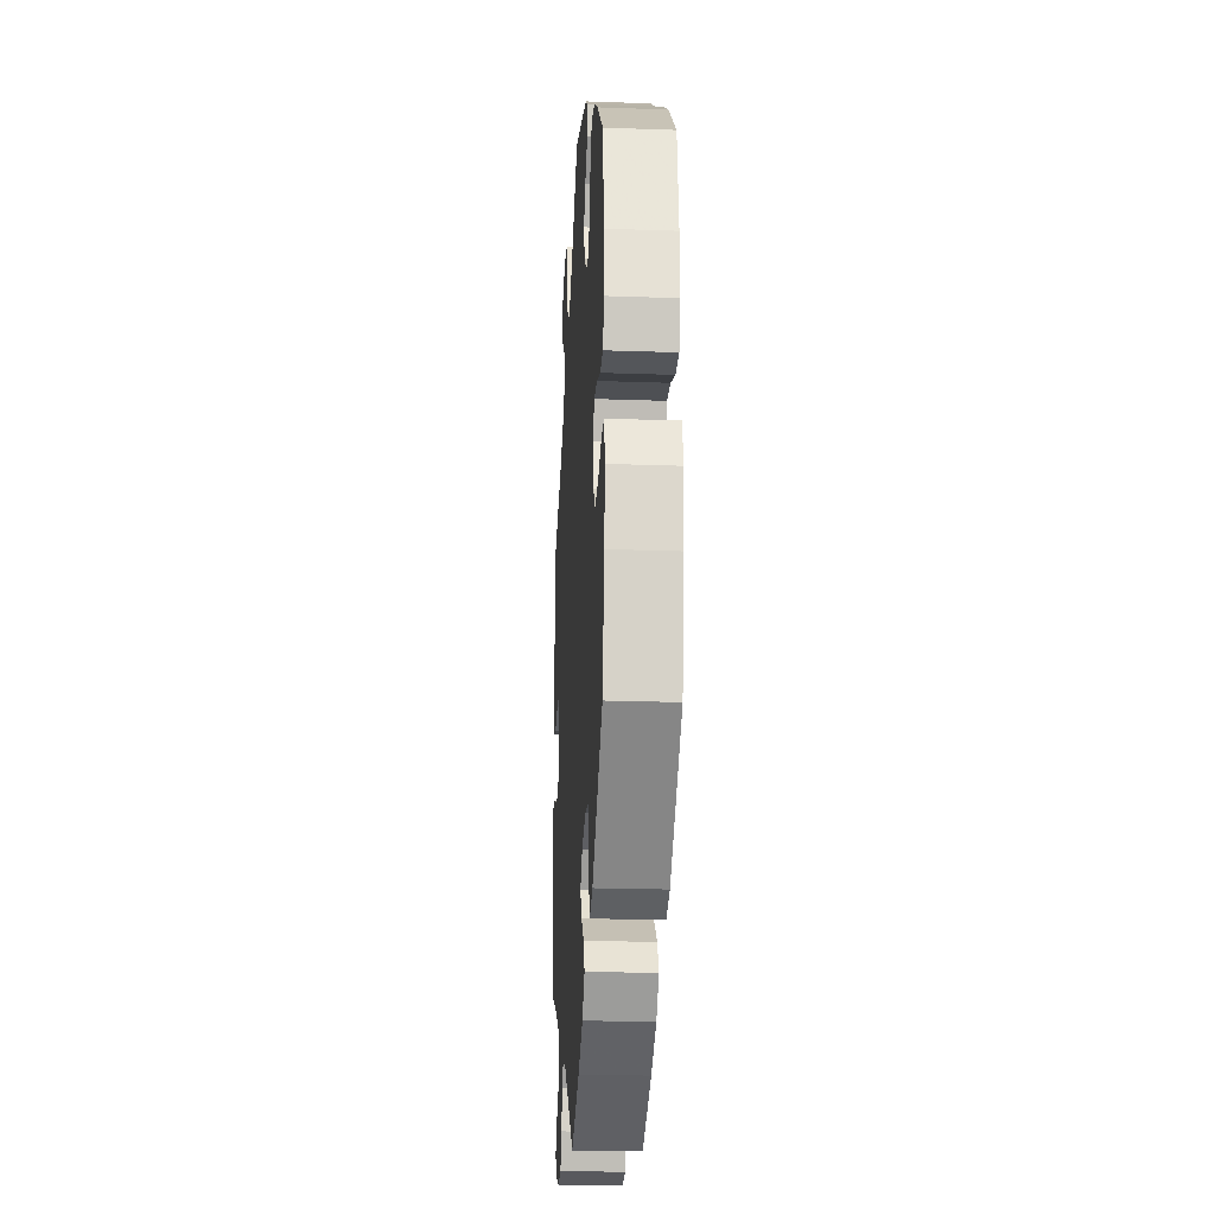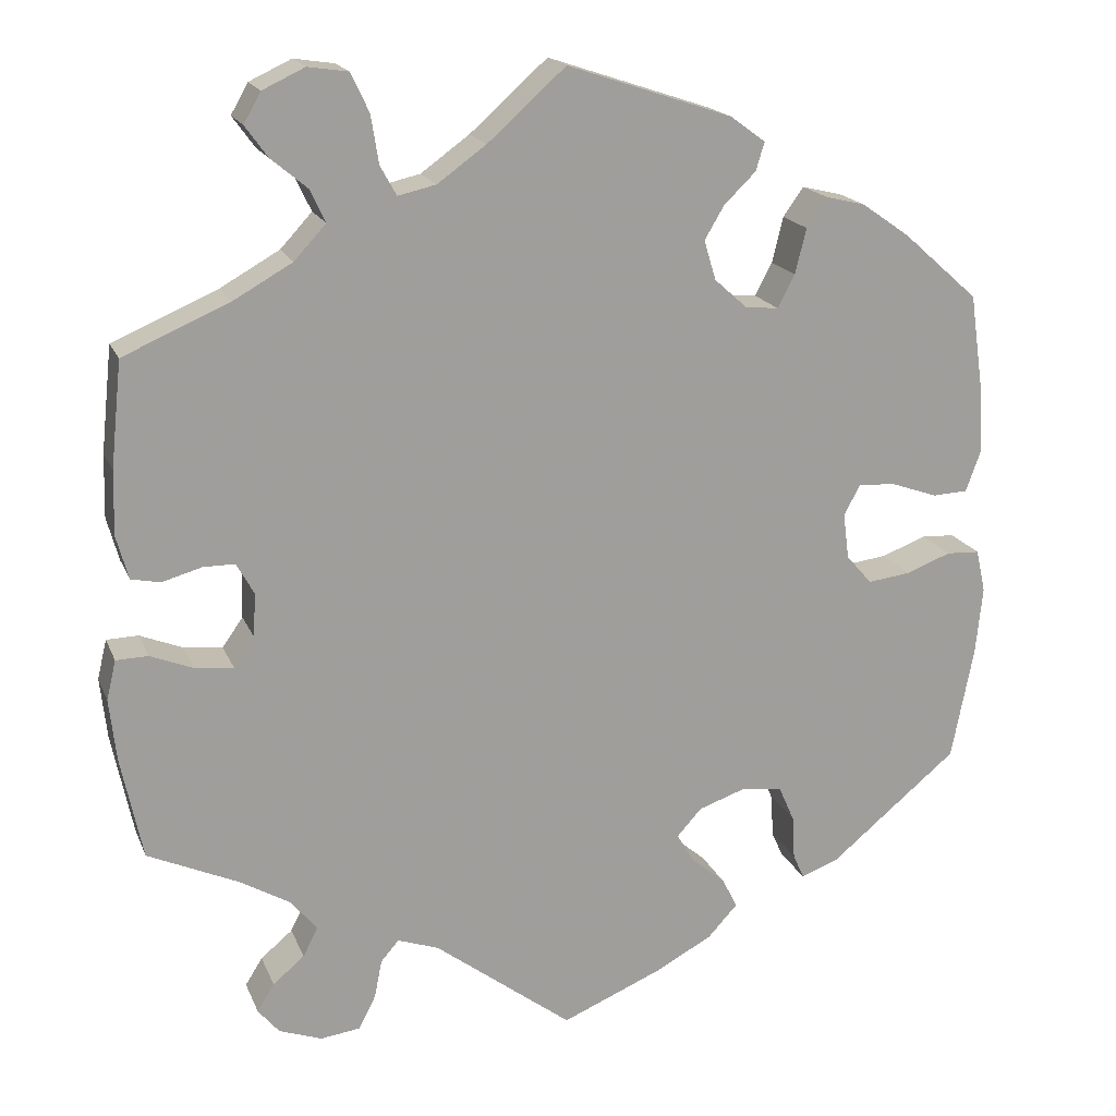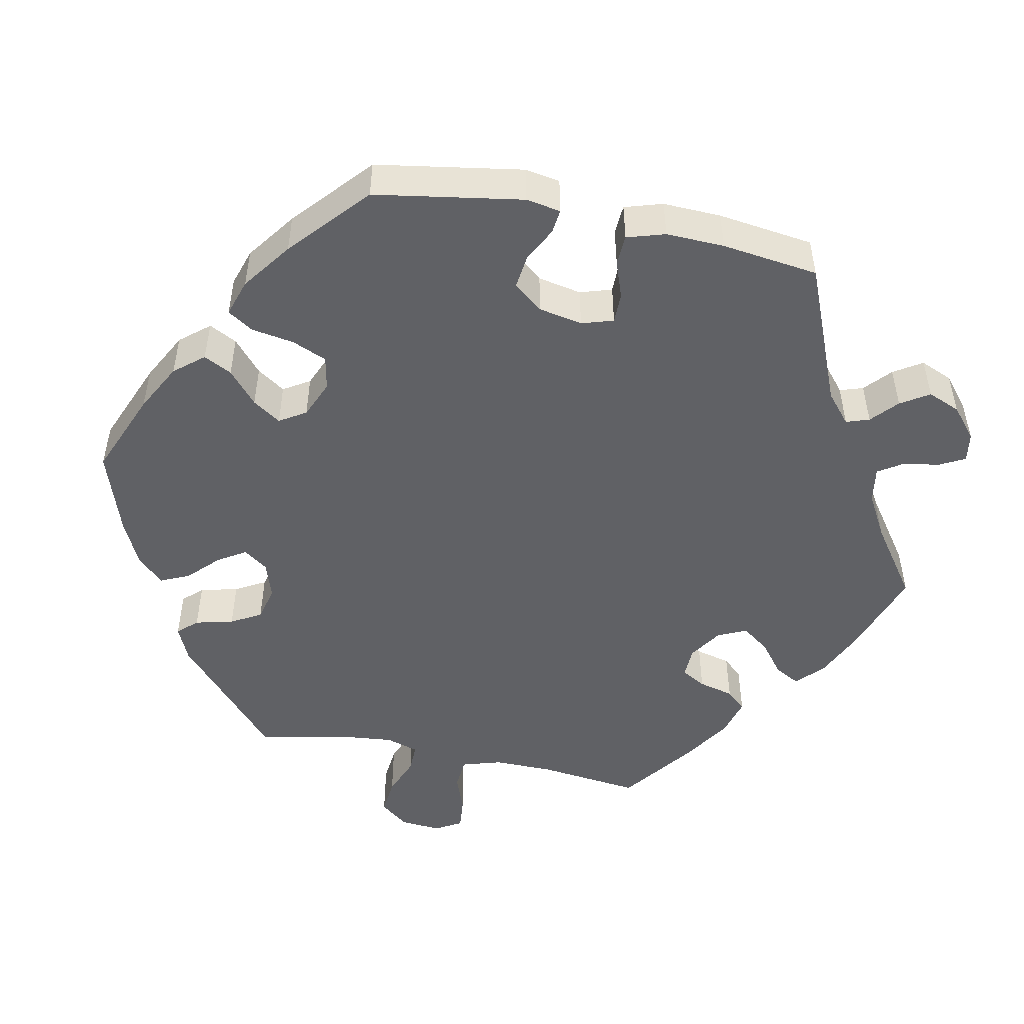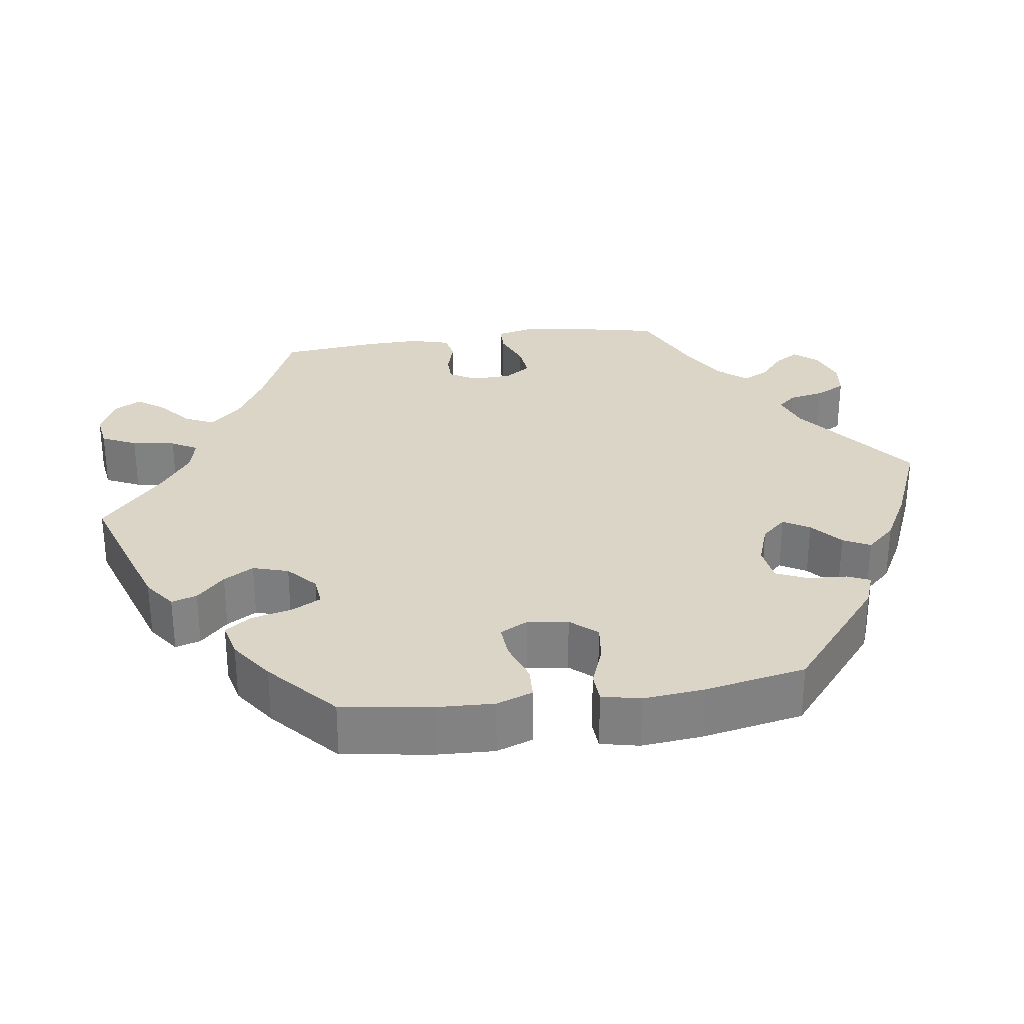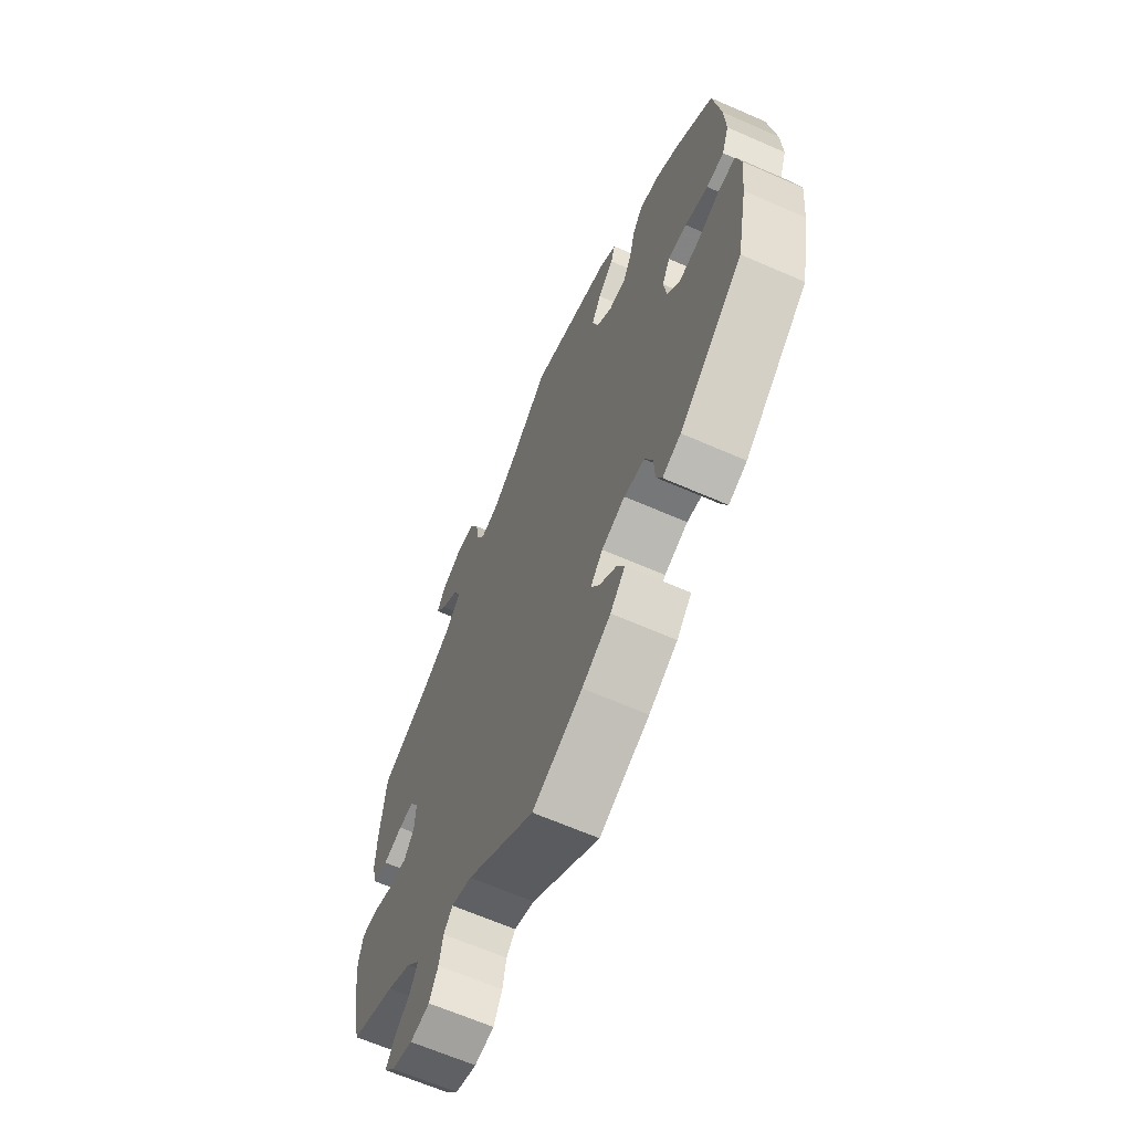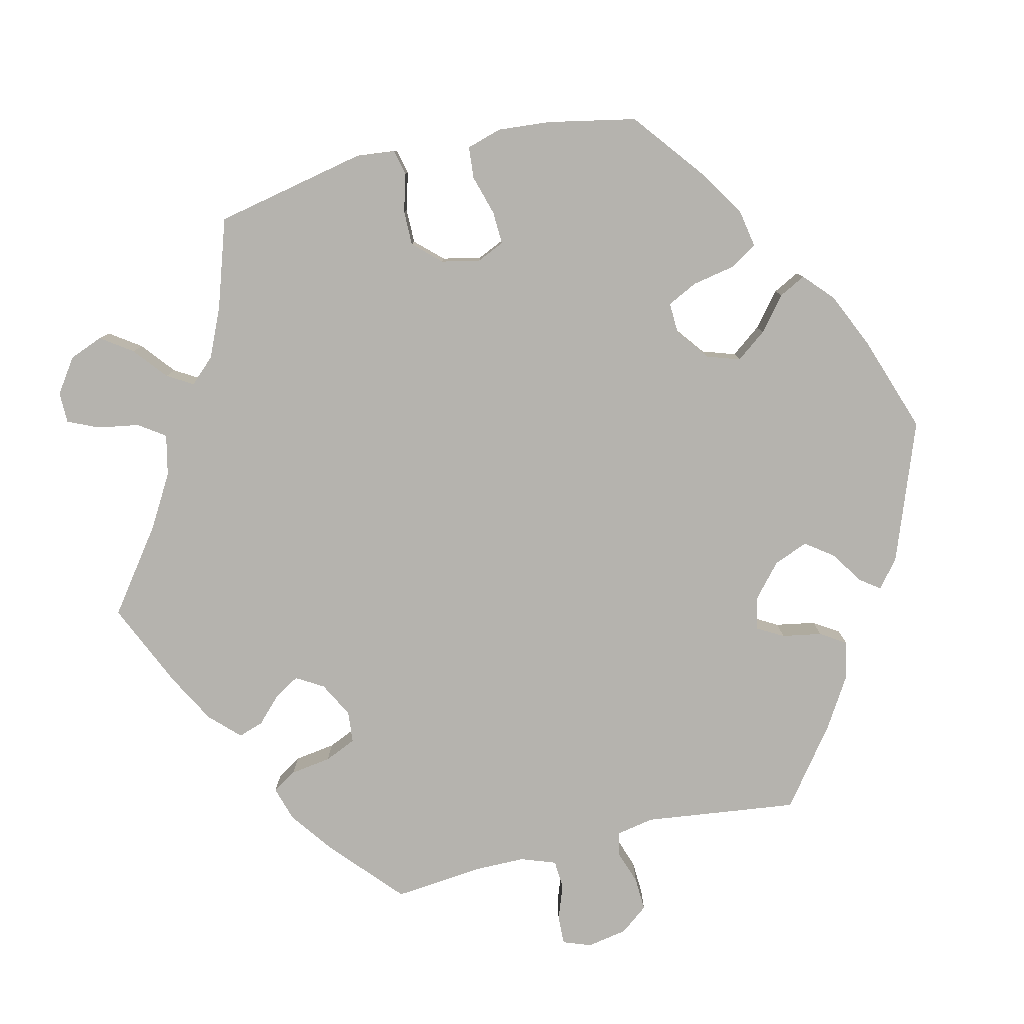
<metadata>
{"format":"obj","ext":"obj","renderer":"f3d","projection":"perspective","resolution":1024,"background":"white","views":[{"elev":-22.4,"azim":86.5,"up":"+Z"},{"elev":18.1,"azim":-17.6,"up":"+Z"},{"elev":-49.1,"azim":138.2,"up":"+Y"},{"elev":29.6,"azim":81.9,"up":"+Y"},{"elev":-65.0,"azim":66.2,"up":"+Z"},{"elev":-79.9,"azim":43.5,"up":"+Y"}]}
</metadata>
<code>
v 0.35 0.07 -0.413
v 0.307 0.07 -0.429
v 0.294 0.07 -0.4
v 0.291 0.07 -0.349
v 0.273 0.07 -0.308
v 0.225 0.07 -0.301
v 0.17 0.07 -0.32
v 0.141 0.07 -0.352
v 0.161 0.07 -0.386
v 0.201 0.07 -0.42
v 0.219 0.07 -0.455
v 0.184 0.07 -0.493
v 0.117 0.07 -0.529
v 0 0.07 -0.578
v -0.161 0.07 -0.456
v -0.209 0.07 -0.439
v -0.23 0.07 -0.463
v -0.239 0.07 -0.508
v -0.259 0.07 -0.547
v -0.305 0.07 -0.553
v -0.355 0.07 -0.535
v -0.38 0.07 -0.505
v -0.36 0.07 -0.473
v -0.323 0.07 -0.442
v -0.306 0.07 -0.408
v -0.337 0.07 -0.371
v -0.395 0.07 -0.337
v -0.501 0.07 -0.289
v -0.526 0.07 -0.169
v -0.534 0.07 -0.097
v -0.523 0.07 -0.051
v -0.486 0.07 -0.05
v -0.436 0.07 -0.07
v -0.391 0.07 -0.075
v -0.367 0.07 -0.041
v -0.365 0.07 0.011
v -0.385 0.07 0.047
v -0.422 0.07 0.047
v -0.468 0.07 0.034
v -0.502 0.07 0.041
v -0.516 0.07 0.092
v -0.514 0.07 0.166
v -0.501 0.07 0.289
v -0.378 0.07 0.342
v -0.309 0.07 0.381
v -0.272 0.07 0.421
v -0.29 0.07 0.459
v -0.332 0.07 0.494
v -0.358 0.07 0.53
v -0.338 0.07 0.565
v -0.289 0.07 0.588
v -0.242 0.07 0.581
v -0.221 0.07 0.536
v -0.212 0.07 0.48
v -0.193 0.07 0.446
v -0.149 0.07 0.456
v -0.092 0.07 0.497
v -0.001 0.07 0.578
v 0.191 0.07 0.514
v 0.232 0.07 0.484
v 0.222 0.07 0.451
v 0.185 0.07 0.415
v 0.162 0.07 0.376
v 0.176 0.07 0.33
v 0.214 0.07 0.296
v 0.253 0.07 0.292
v 0.273 0.07 0.33
v 0.286 0.07 0.383
v 0.31 0.07 0.417
v 0.356 0.07 0.406
v 0.412 0.07 0.367
v 0.5 0.07 0.289
v 0.517 0.07 0.17
v 0.52 0.07 0.098
v 0.503 0.07 0.051
v 0.462 0.07 0.049
v 0.408 0.07 0.068
v 0.364 0.07 0.071
v 0.345 0.07 0.035
v 0.352 0.07 -0.018
v 0.382 0.07 -0.052
v 0.431 0.07 -0.046
v 0.484 0.07 -0.026
v 0.523 0.07 -0.028
v 0.534 0.07 -0.078
v 0.526 0.07 -0.157
v 0.5 0.07 -0.289
v 0.35 0 -0.413
v 0.307 0 -0.429
v 0.294 0 -0.4
v 0.291 0 -0.349
v 0.273 0 -0.308
v 0.225 0 -0.301
v 0.17 0 -0.32
v 0.141 0 -0.352
v 0.161 0 -0.386
v 0.201 0 -0.42
v 0.219 0 -0.455
v 0.184 0 -0.493
v 0.117 0 -0.529
v 0 0 -0.578
v -0.161 0 -0.456
v -0.209 0 -0.439
v -0.23 0 -0.463
v -0.239 0 -0.508
v -0.259 0 -0.547
v -0.305 0 -0.553
v -0.355 0 -0.535
v -0.38 0 -0.505
v -0.36 0 -0.473
v -0.323 0 -0.442
v -0.306 0 -0.408
v -0.337 0 -0.371
v -0.395 0 -0.337
v -0.501 0 -0.289
v -0.526 0 -0.169
v -0.534 0 -0.097
v -0.523 0 -0.051
v -0.486 0 -0.05
v -0.436 0 -0.07
v -0.391 0 -0.075
v -0.367 0 -0.041
v -0.365 0 0.011
v -0.385 0 0.047
v -0.422 0 0.047
v -0.468 0 0.034
v -0.502 0 0.041
v -0.516 0 0.092
v -0.514 0 0.166
v -0.501 0 0.289
v -0.378 0 0.342
v -0.309 0 0.381
v -0.272 0 0.421
v -0.29 0 0.459
v -0.332 0 0.494
v -0.358 0 0.53
v -0.338 0 0.565
v -0.289 0 0.588
v -0.242 0 0.581
v -0.221 0 0.536
v -0.212 0 0.48
v -0.193 0 0.446
v -0.149 0 0.456
v -0.092 0 0.497
v -0.001 0 0.578
v 0.191 0 0.514
v 0.232 0 0.484
v 0.222 0 0.451
v 0.185 0 0.415
v 0.162 0 0.376
v 0.176 0 0.33
v 0.214 0 0.296
v 0.253 0 0.292
v 0.273 0 0.33
v 0.286 0 0.383
v 0.31 0 0.417
v 0.356 0 0.406
v 0.412 0 0.367
v 0.5 0 0.289
v 0.517 0 0.17
v 0.52 0 0.098
v 0.503 0 0.051
v 0.462 0 0.049
v 0.408 0 0.068
v 0.364 0 0.071
v 0.345 0 0.035
v 0.352 0 -0.018
v 0.382 0 -0.052
v 0.431 0 -0.046
v 0.484 0 -0.026
v 0.523 0 -0.028
v 0.534 0 -0.078
v 0.526 0 -0.157
v 0.5 0 -0.289
f 82 83 84 85
f 81 82 85 86
f 74 75 76 77
f 74 77 78
f 73 74 78
f 72 73 78
f 71 72 78
f 70 71 78 79
f 67 68 69 70
f 66 67 70 79
f 59 60 61 62
f 57 58 59 62
f 56 57 62 63
f 55 56 63 64
f 51 52 53 54
f 51 54 55
f 50 51 55
f 47 48 49 50
f 46 47 50 55
f 45 46 55 64
f 41 42 43 44
f 38 39 40 41
f 37 38 41 44
f 36 37 44 45
f 30 31 32 33
f 30 33 34
f 27 28 29 30
f 26 27 30 34
f 25 26 34 35
f 21 22 23 24
f 21 24 25
f 20 21 25
f 17 18 19 20
f 17 20 25
f 16 17 25 35
f 12 13 14 15
f 9 10 11 12
f 8 9 12 15
f 7 8 15 16
f 1 2 3 4
f 1 4 5
f 81 86 87 1
f 65 66 79 80
f 45 64 65 80
f 6 7 16 35
f 5 6 35 36
f 80 81 1 5
f 5 36 45 80
f 172 171 170 169
f 173 172 169 168
f 164 163 162 161
f 165 164 161
f 165 161 160
f 165 160 159
f 165 159 158
f 166 165 158 157
f 157 156 155 154
f 166 157 154 153
f 149 148 147 146
f 149 146 145 144
f 150 149 144 143
f 151 150 143 142
f 141 140 139 138
f 142 141 138
f 142 138 137
f 137 136 135 134
f 142 137 134 133
f 151 142 133 132
f 131 130 129 128
f 128 127 126 125
f 131 128 125 124
f 132 131 124 123
f 120 119 118 117
f 121 120 117
f 117 116 115 114
f 121 117 114 113
f 122 121 113 112
f 111 110 109 108
f 112 111 108
f 112 108 107
f 107 106 105 104
f 112 107 104
f 122 112 104 103
f 102 101 100 99
f 99 98 97 96
f 102 99 96 95
f 103 102 95 94
f 91 90 89 88
f 92 91 88
f 88 174 173 168
f 167 166 153 152
f 167 152 151 132
f 122 103 94 93
f 123 122 93 92
f 92 88 168 167
f 167 132 123 92
f 1 88 89 2
f 2 89 90 3
f 3 90 91 4
f 4 91 92 5
f 5 92 93 6
f 6 93 94 7
f 7 94 95 8
f 8 95 96 9
f 9 96 97 10
f 10 97 98 11
f 11 98 99 12
f 12 99 100 13
f 13 100 101 14
f 14 101 102 15
f 15 102 103 16
f 16 103 104 17
f 17 104 105 18
f 18 105 106 19
f 19 106 107 20
f 20 107 108 21
f 21 108 109 22
f 22 109 110 23
f 23 110 111 24
f 24 111 112 25
f 25 112 113 26
f 26 113 114 27
f 27 114 115 28
f 28 115 116 29
f 29 116 117 30
f 30 117 118 31
f 31 118 119 32
f 32 119 120 33
f 33 120 121 34
f 34 121 122 35
f 35 122 123 36
f 36 123 124 37
f 37 124 125 38
f 38 125 126 39
f 39 126 127 40
f 40 127 128 41
f 41 128 129 42
f 42 129 130 43
f 43 130 131 44
f 44 131 132 45
f 45 132 133 46
f 46 133 134 47
f 47 134 135 48
f 48 135 136 49
f 49 136 137 50
f 50 137 138 51
f 51 138 139 52
f 52 139 140 53
f 53 140 141 54
f 54 141 142 55
f 55 142 143 56
f 56 143 144 57
f 57 144 145 58
f 58 145 146 59
f 59 146 147 60
f 60 147 148 61
f 61 148 149 62
f 62 149 150 63
f 63 150 151 64
f 64 151 152 65
f 65 152 153 66
f 66 153 154 67
f 67 154 155 68
f 68 155 156 69
f 69 156 157 70
f 70 157 158 71
f 71 158 159 72
f 72 159 160 73
f 73 160 161 74
f 74 161 162 75
f 75 162 163 76
f 76 163 164 77
f 77 164 165 78
f 78 165 166 79
f 79 166 167 80
f 80 167 168 81
f 81 168 169 82
f 82 169 170 83
f 83 170 171 84
f 84 171 172 85
f 85 172 173 86
f 86 173 174 87
f 87 174 88 1

</code>
